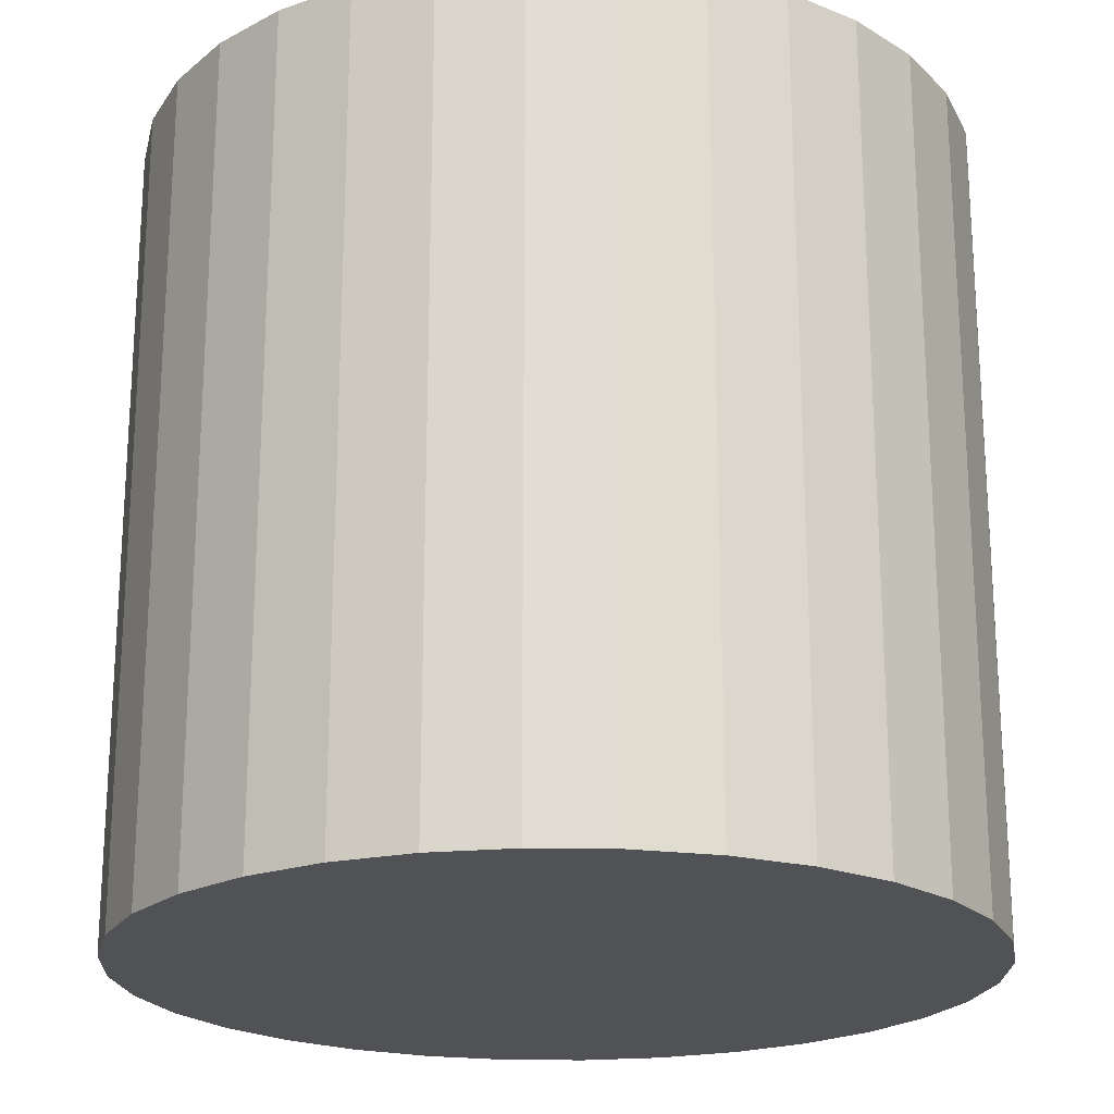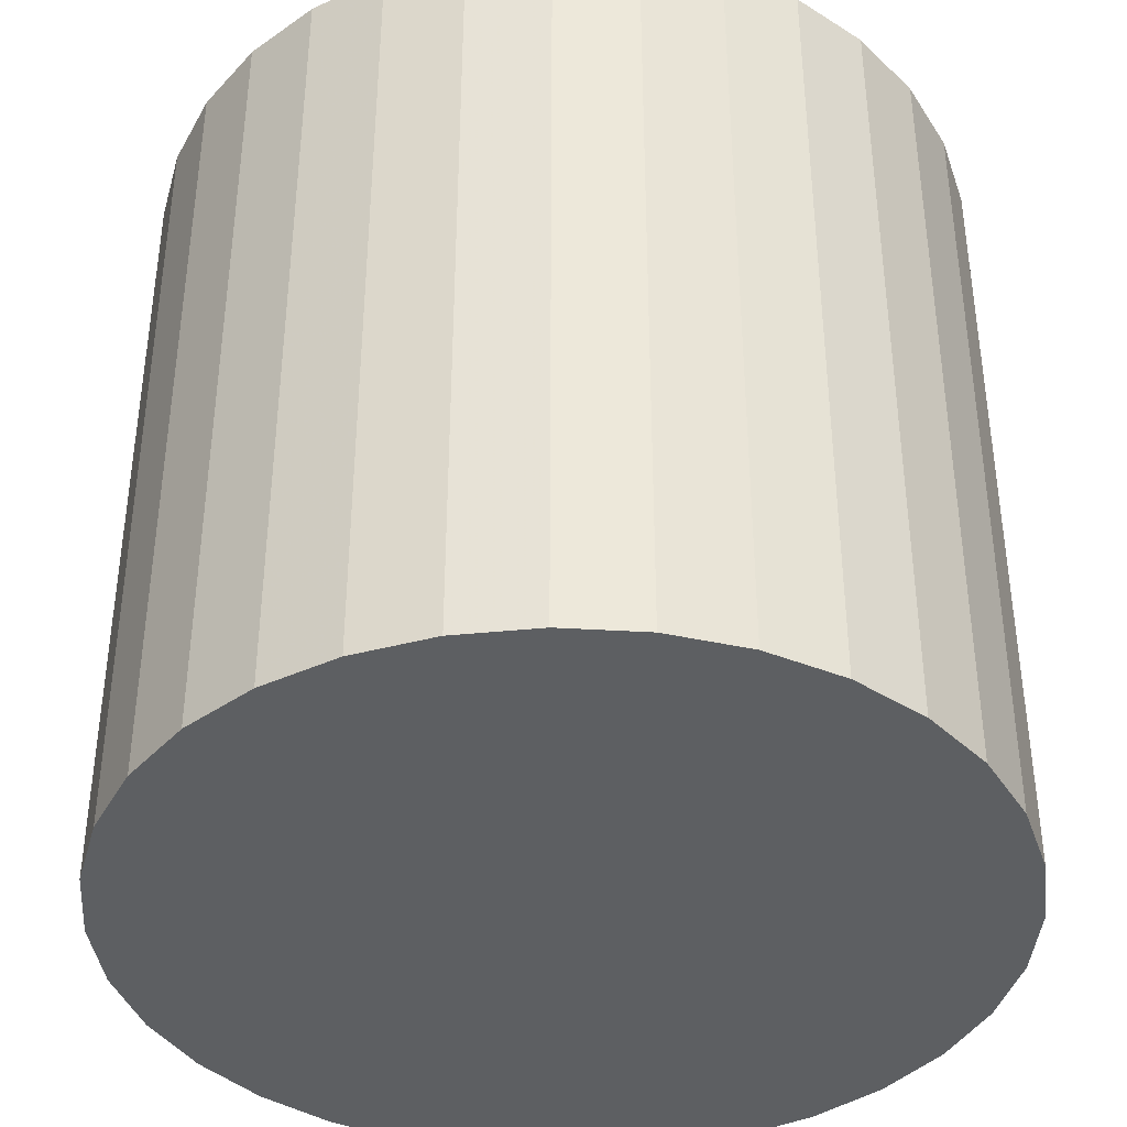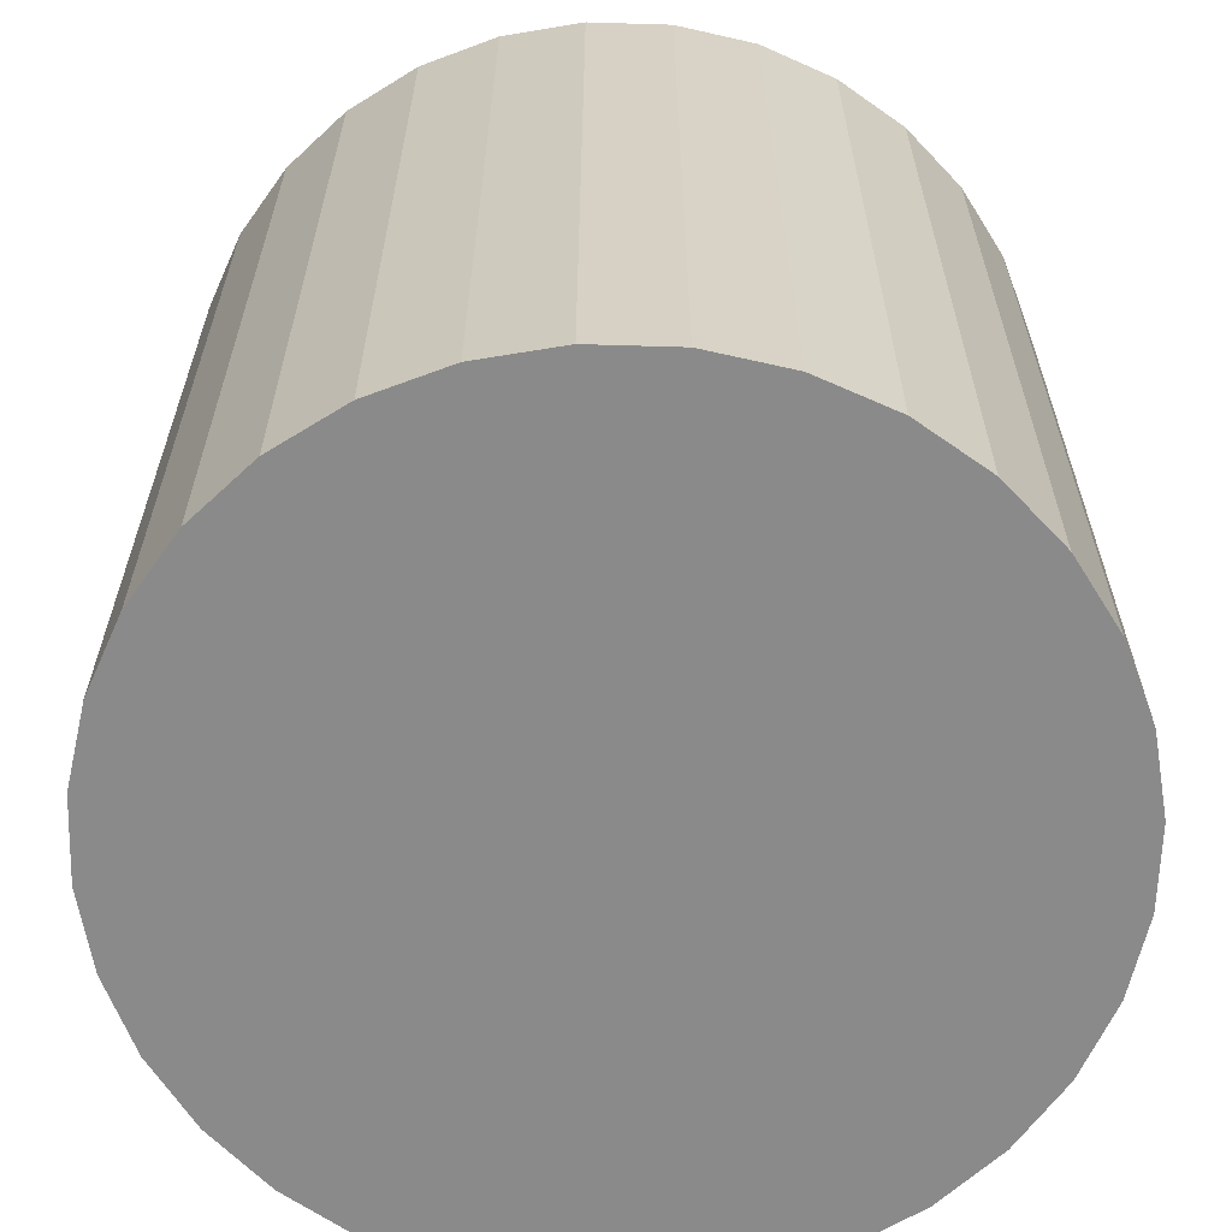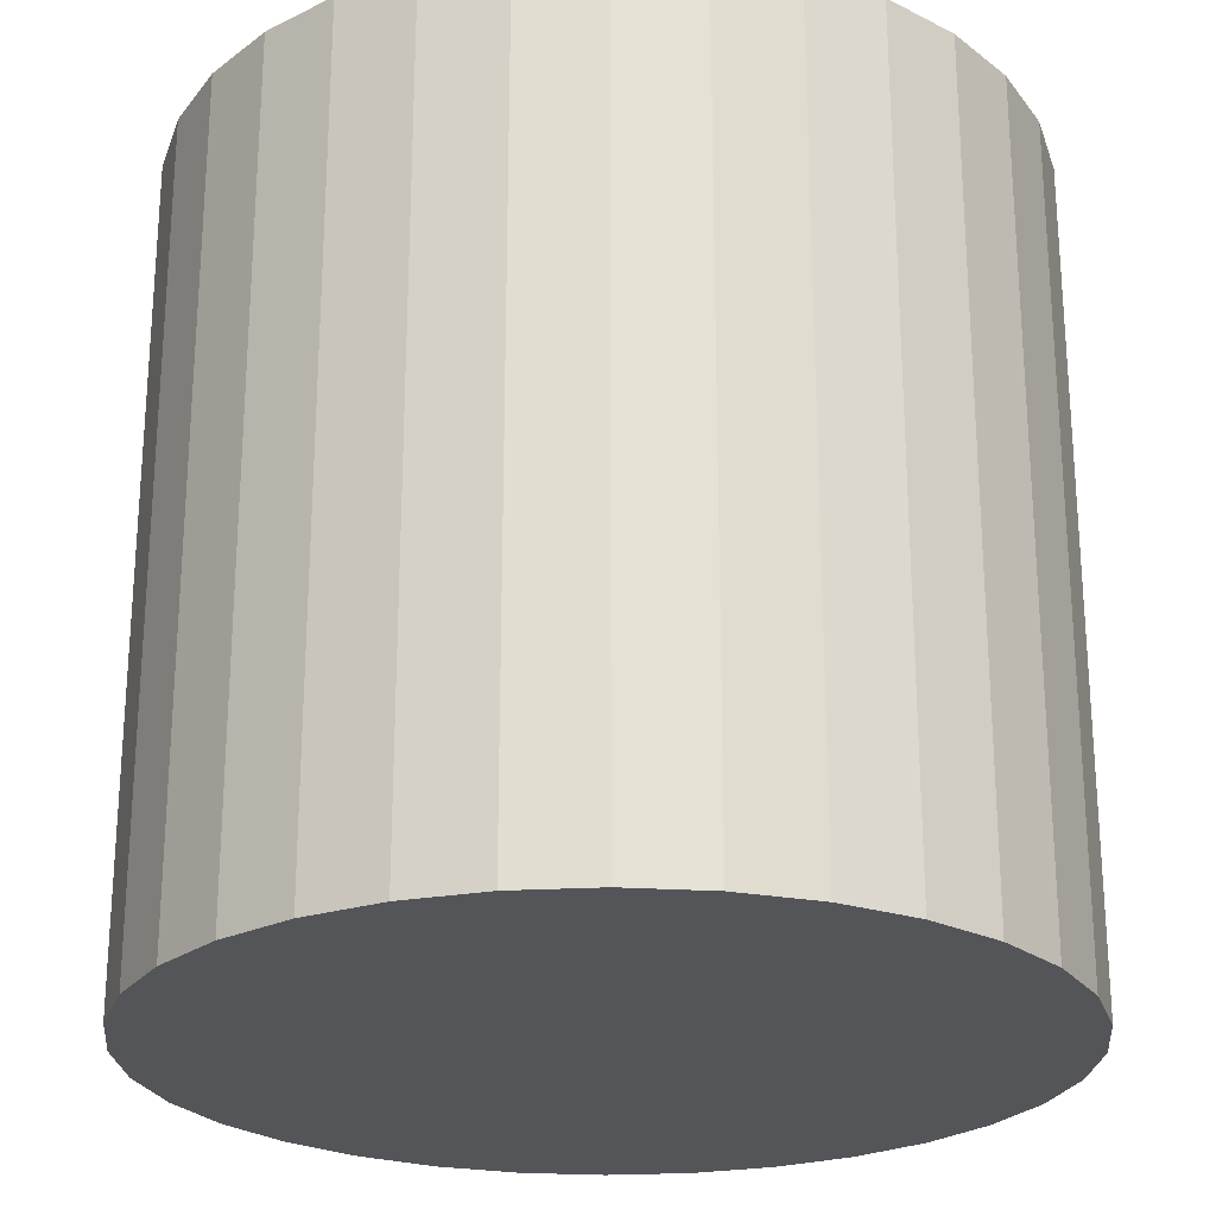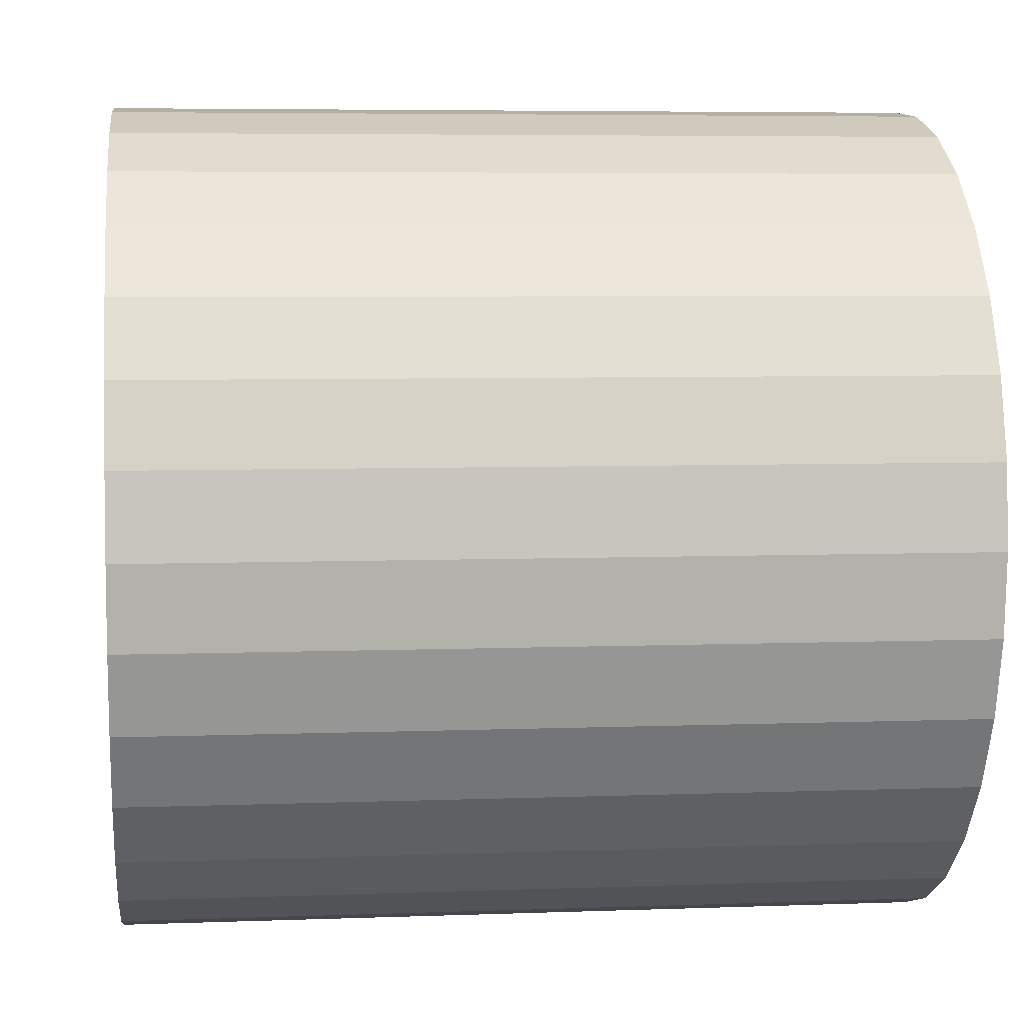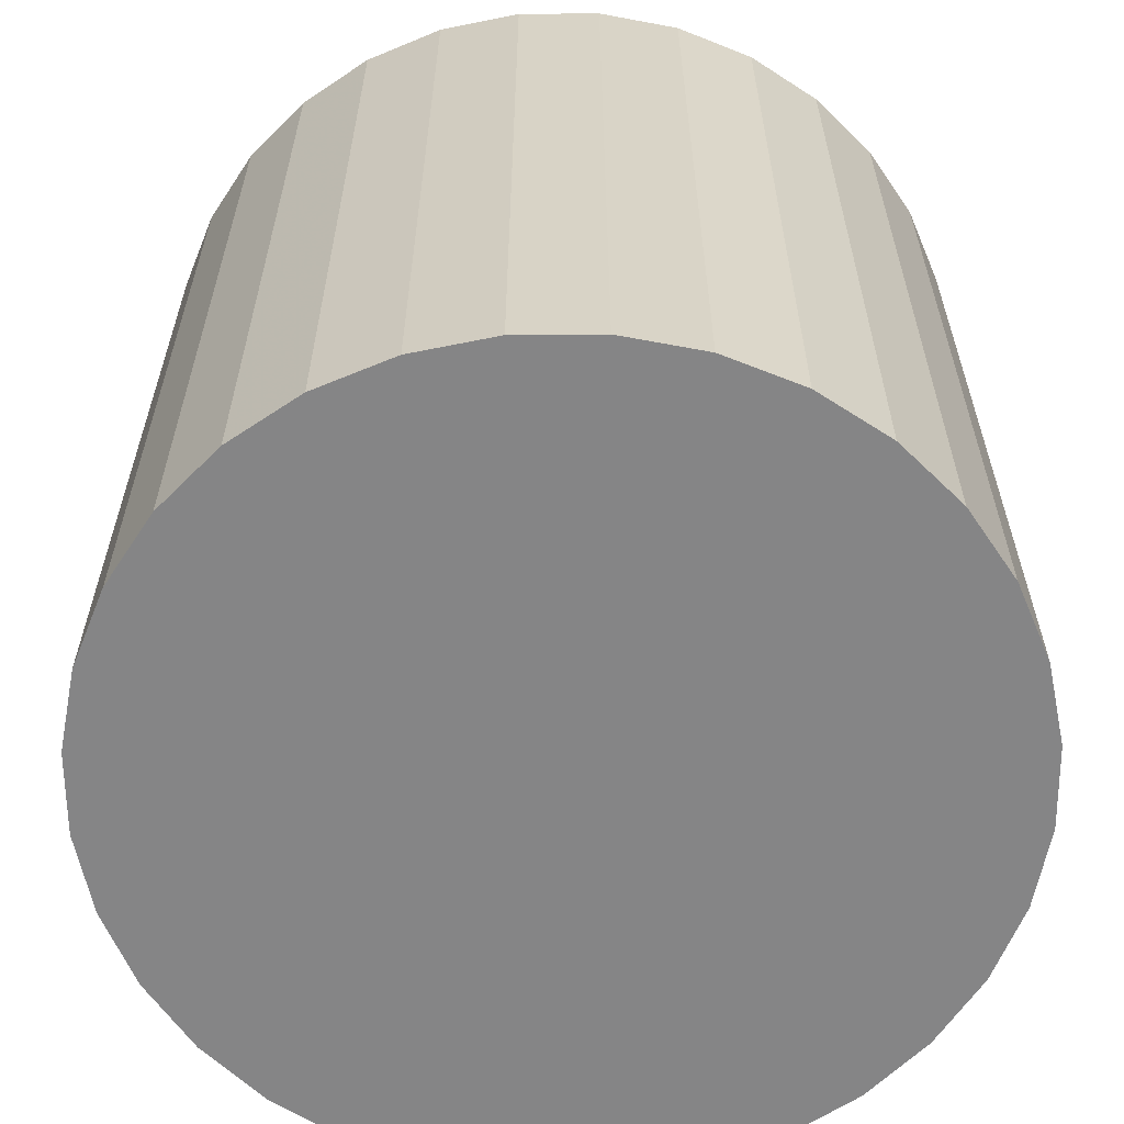
<metadata>
{"format":"obj","ext":"obj","renderer":"f3d","projection":"perspective","resolution":1024,"background":"white","views":[{"elev":-21.3,"azim":-153.7,"up":"+Z"},{"elev":-39.5,"azim":-144.8,"up":"+Z"},{"elev":-63.5,"azim":-18.6,"up":"+Z"},{"elev":-24.3,"azim":134.7,"up":"+Z"},{"elev":5.7,"azim":-96.6,"up":"+Y"},{"elev":-61.9,"azim":107.3,"up":"+Z"}]}
</metadata>
<code>
v 0 0 -0.02475
v 0.02539 0 -0.02475
v 0.02539 0 0.02475
v 0 0 0.02475
v 0.0249 0.004953 -0.02475
v 0.0249 0.004953 0.02475
v 0.02345 0.009715 -0.02475
v 0.02345 0.009715 0.02475
v 0.02111 0.0141 -0.02475
v 0.02111 0.0141 0.02475
v 0.01795 0.01795 -0.02475
v 0.01795 0.01795 0.02475
v 0.0141 0.02111 -0.02475
v 0.0141 0.02111 0.02475
v 0.009715 0.02345 -0.02475
v 0.009715 0.02345 0.02475
v 0.004953 0.0249 -0.02475
v 0.004953 0.0249 0.02475
v 0 0.02539 -0.02475
v 0 0.02539 0.02475
v -0.004953 0.0249 -0.02475
v -0.004953 0.0249 0.02475
v -0.009715 0.02345 -0.02475
v -0.009715 0.02345 0.02475
v -0.0141 0.02111 -0.02475
v -0.0141 0.02111 0.02475
v -0.01795 0.01795 -0.02475
v -0.01795 0.01795 0.02475
v -0.02111 0.0141 -0.02475
v -0.02111 0.0141 0.02475
v -0.02345 0.009715 -0.02475
v -0.02345 0.009715 0.02475
v -0.0249 0.004953 -0.02475
v -0.0249 0.004953 0.02475
v -0.02539 0 -0.02475
v -0.02539 0 0.02475
v -0.0249 -0.004953 -0.02475
v -0.0249 -0.004953 0.02475
v -0.02345 -0.009715 -0.02475
v -0.02345 -0.009715 0.02475
v -0.02111 -0.0141 -0.02475
v -0.02111 -0.0141 0.02475
v -0.01795 -0.01795 -0.02475
v -0.01795 -0.01795 0.02475
v -0.0141 -0.02111 -0.02475
v -0.0141 -0.02111 0.02475
v -0.009715 -0.02345 -0.02475
v -0.009715 -0.02345 0.02475
v -0.004953 -0.0249 -0.02475
v -0.004953 -0.0249 0.02475
v -0 -0.02539 -0.02475
v -0 -0.02539 0.02475
v 0.004953 -0.0249 -0.02475
v 0.004953 -0.0249 0.02475
v 0.009715 -0.02345 -0.02475
v 0.009715 -0.02345 0.02475
v 0.0141 -0.02111 -0.02475
v 0.0141 -0.02111 0.02475
v 0.01795 -0.01795 -0.02475
v 0.01795 -0.01795 0.02475
v 0.02111 -0.0141 -0.02475
v 0.02111 -0.0141 0.02475
v 0.02345 -0.009715 -0.02475
v 0.02345 -0.009715 0.02475
v 0.0249 -0.004953 -0.02475
v 0.0249 -0.004953 0.02475
f 2 1 5
f 2 5 3
f 3 5 6
f 3 6 4
f 5 1 7
f 5 7 6
f 6 7 8
f 6 8 4
f 7 1 9
f 7 9 8
f 8 9 10
f 8 10 4
f 9 1 11
f 9 11 10
f 10 11 12
f 10 12 4
f 11 1 13
f 11 13 12
f 12 13 14
f 12 14 4
f 13 1 15
f 13 15 14
f 14 15 16
f 14 16 4
f 15 1 17
f 15 17 16
f 16 17 18
f 16 18 4
f 17 1 19
f 17 19 18
f 18 19 20
f 18 20 4
f 19 1 21
f 19 21 20
f 20 21 22
f 20 22 4
f 21 1 23
f 21 23 22
f 22 23 24
f 22 24 4
f 23 1 25
f 23 25 24
f 24 25 26
f 24 26 4
f 25 1 27
f 25 27 26
f 26 27 28
f 26 28 4
f 27 1 29
f 27 29 28
f 28 29 30
f 28 30 4
f 29 1 31
f 29 31 30
f 30 31 32
f 30 32 4
f 31 1 33
f 31 33 32
f 32 33 34
f 32 34 4
f 33 1 35
f 33 35 34
f 34 35 36
f 34 36 4
f 35 1 37
f 35 37 36
f 36 37 38
f 36 38 4
f 37 1 39
f 37 39 38
f 38 39 40
f 38 40 4
f 39 1 41
f 39 41 40
f 40 41 42
f 40 42 4
f 41 1 43
f 41 43 42
f 42 43 44
f 42 44 4
f 43 1 45
f 43 45 44
f 44 45 46
f 44 46 4
f 45 1 47
f 45 47 46
f 46 47 48
f 46 48 4
f 47 1 49
f 47 49 48
f 48 49 50
f 48 50 4
f 49 1 51
f 49 51 50
f 50 51 52
f 50 52 4
f 51 1 53
f 51 53 52
f 52 53 54
f 52 54 4
f 53 1 55
f 53 55 54
f 54 55 56
f 54 56 4
f 55 1 57
f 55 57 56
f 56 57 58
f 56 58 4
f 57 1 59
f 57 59 58
f 58 59 60
f 58 60 4
f 59 1 61
f 59 61 60
f 60 61 62
f 60 62 4
f 61 1 63
f 61 63 62
f 62 63 64
f 62 64 4
f 63 1 65
f 63 65 64
f 64 65 66
f 64 66 4
f 65 1 2
f 65 2 66
f 66 2 3
f 66 3 4

</code>
